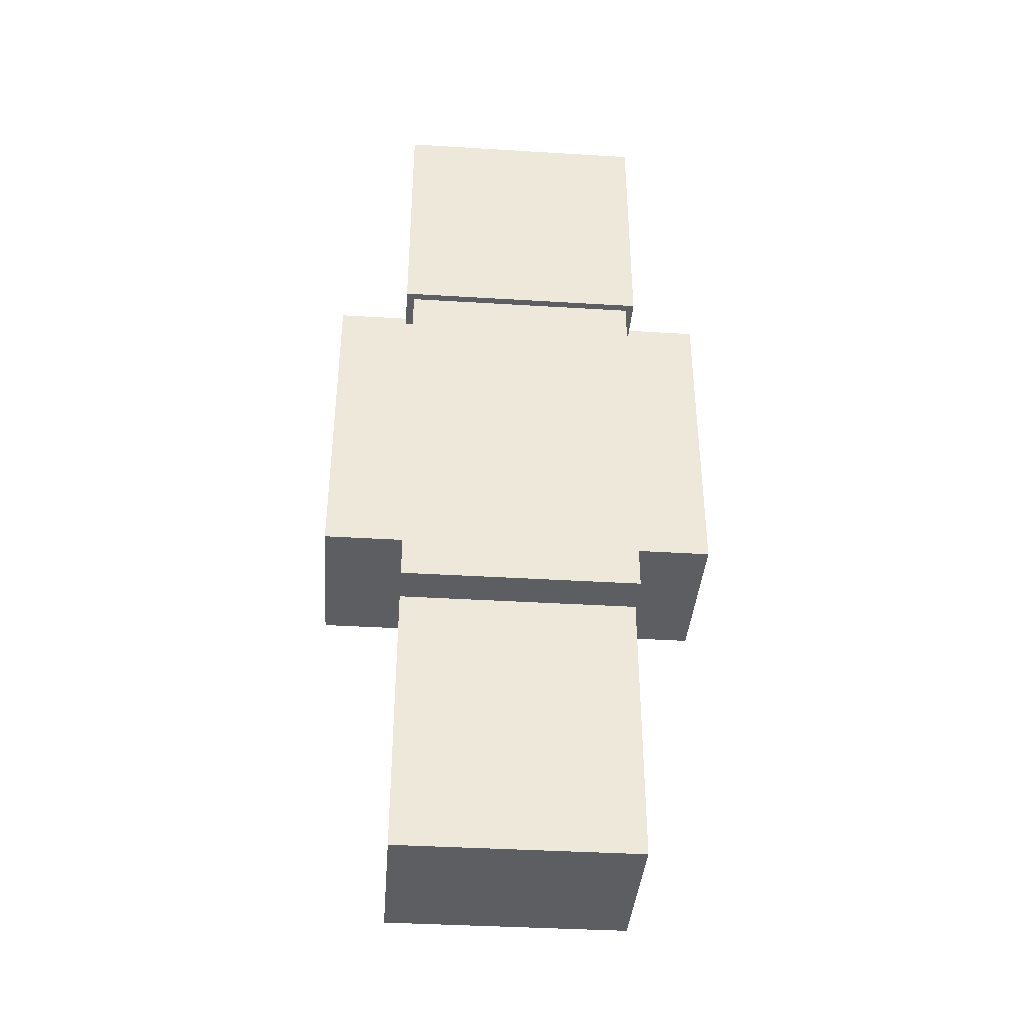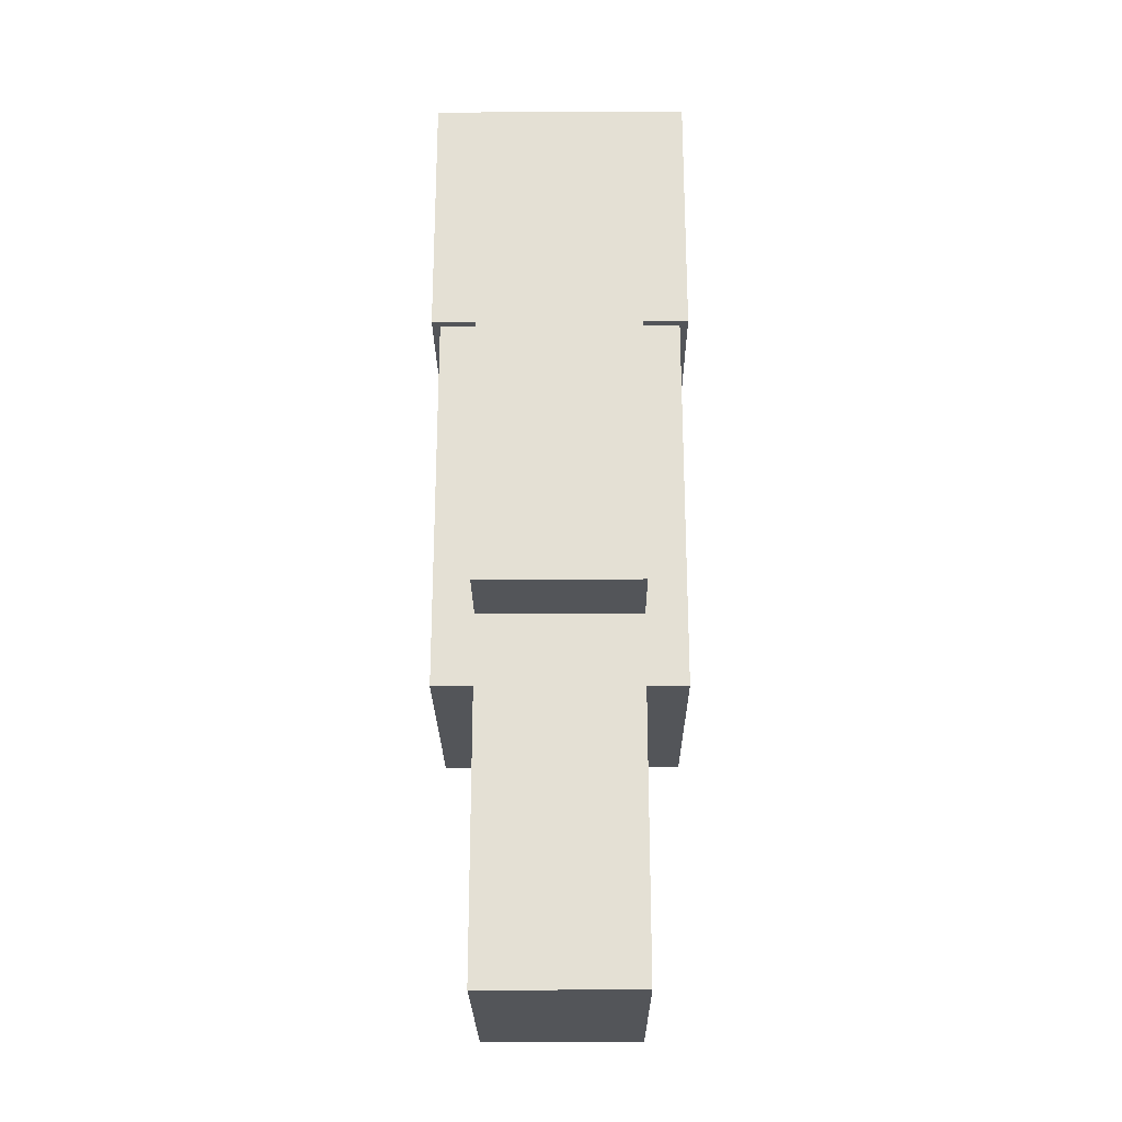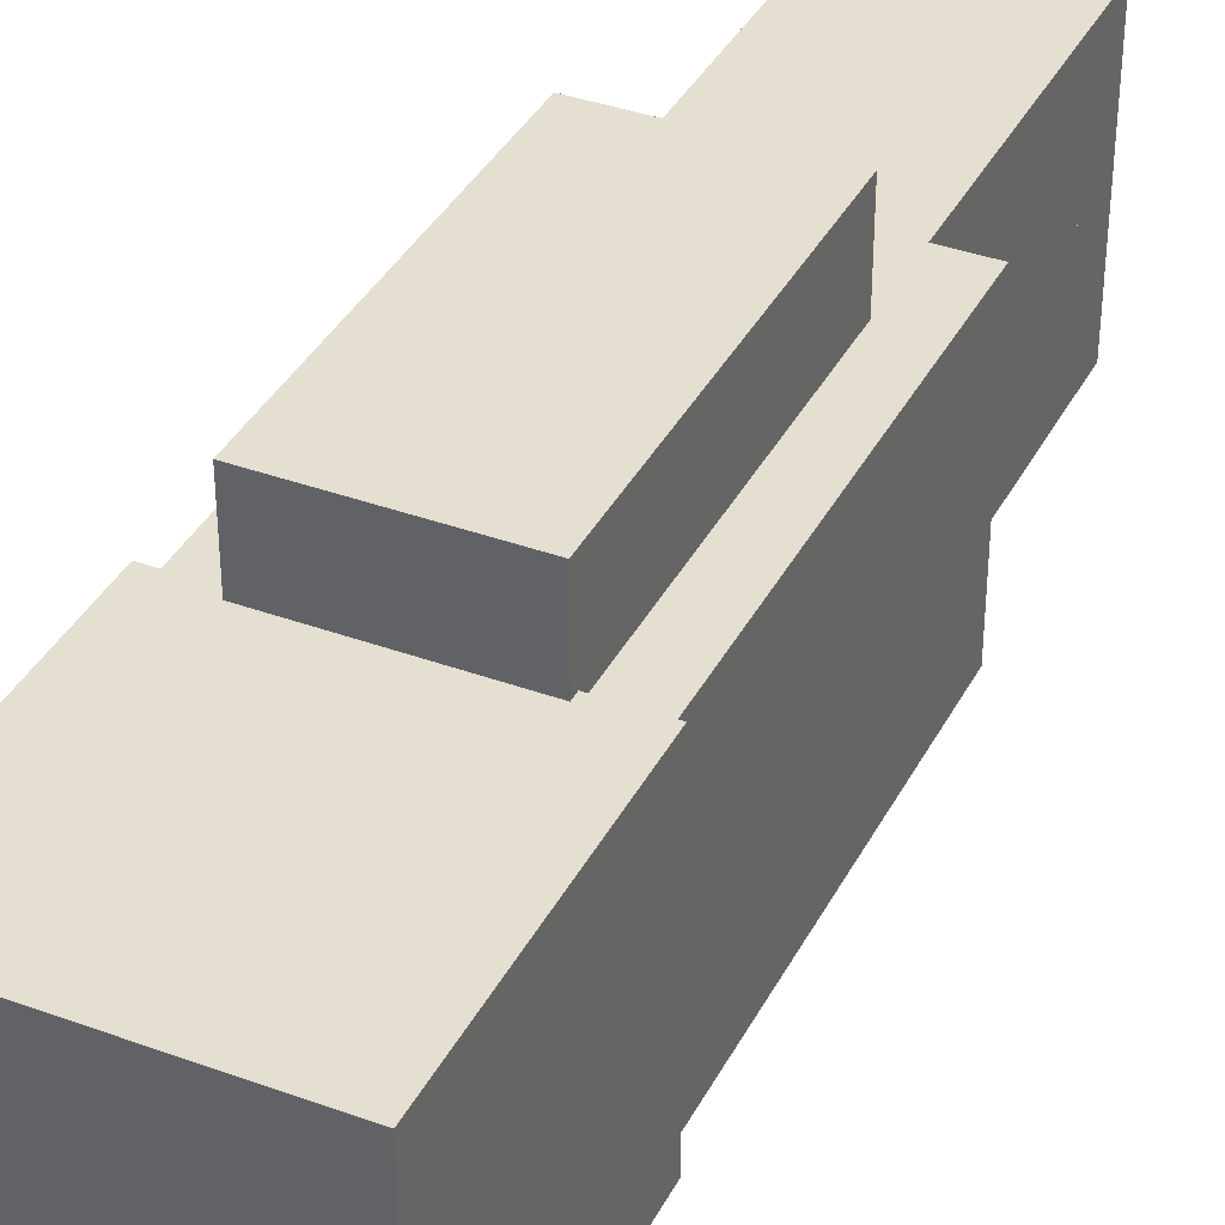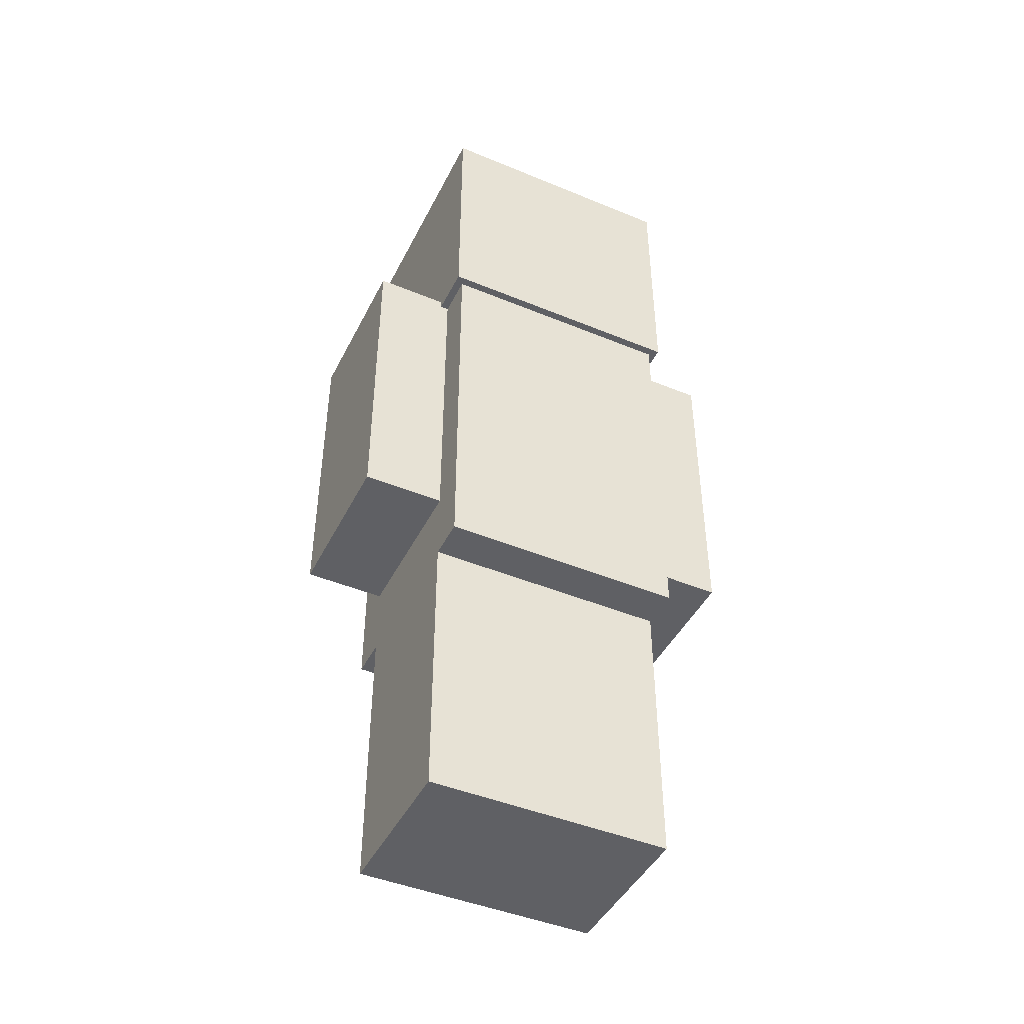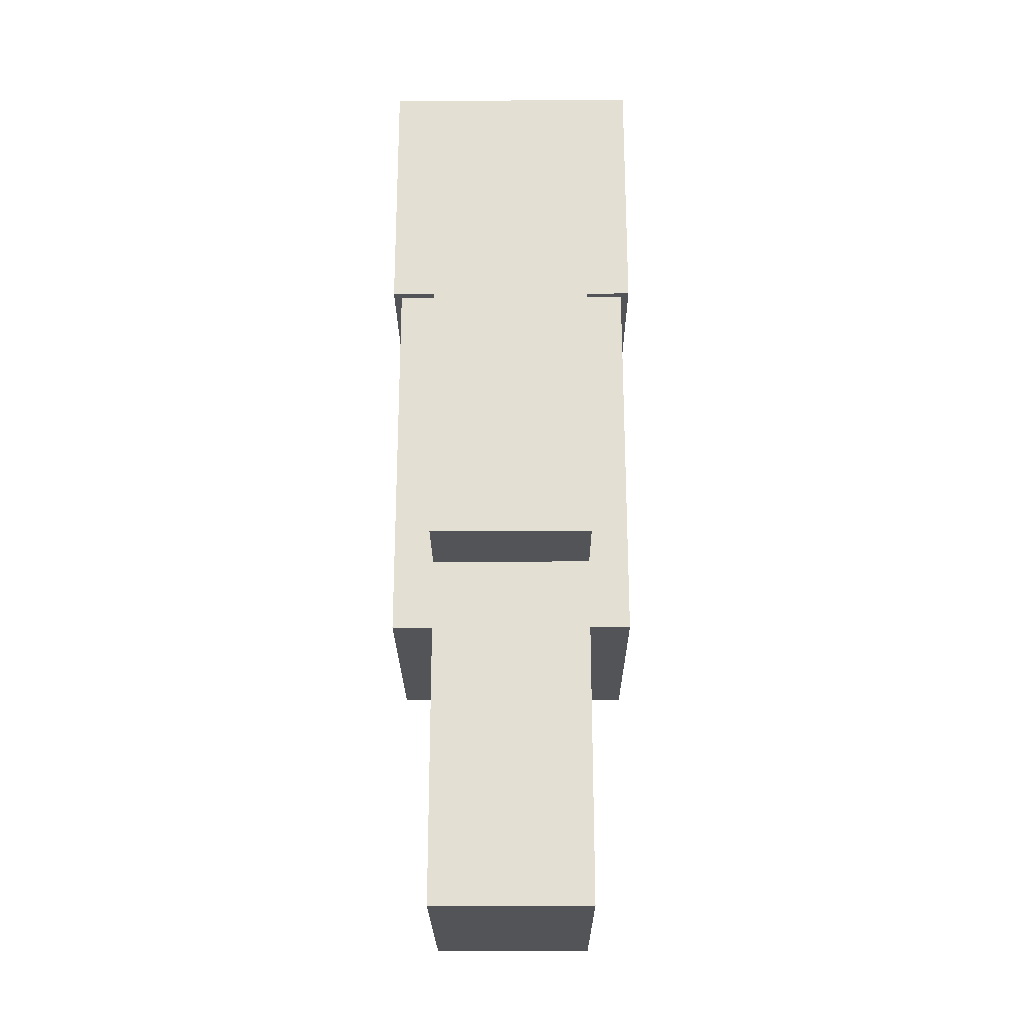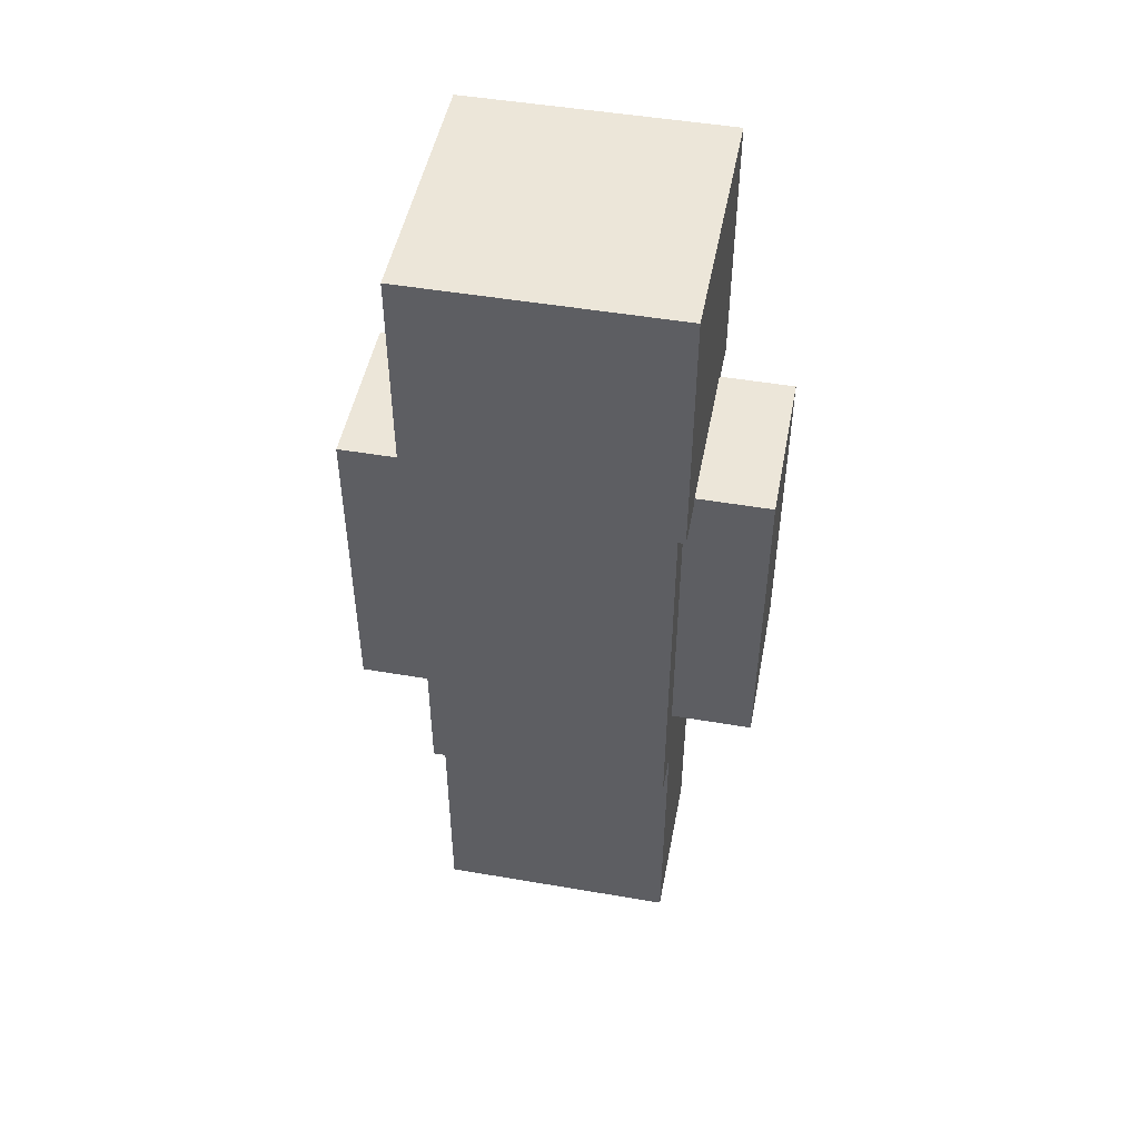
<metadata>
{"format":"obj","ext":"obj","renderer":"f3d","projection":"perspective","resolution":1024,"background":"white","views":[{"elev":-38.6,"azim":-94.4,"up":"+Y"},{"elev":-24.2,"azim":-179.5,"up":"+Y"},{"elev":37.5,"azim":-155.0,"up":"+Z"},{"elev":-45.0,"azim":-115.6,"up":"+Y"},{"elev":-23.6,"azim":-179.6,"up":"+Y"},{"elev":48.7,"azim":100.8,"up":"+Y"}]}
</metadata>
<code>
o Cube.003
v -0.5 2.5 1.25
v -0.5 4.5 1.25
v -0.5 2.5 0.75
v -0.5 4.5 0.75
v 0.5 2.5 1.25
v 0.5 4.5 1.25
v 0.5 2.5 0.75
v 0.5 4.5 0.75
v -0.5 0.3 0.75
v -0.5 2.3 0.75
v -0.5 0.3 0
v -0.5 2.3 0
v 0.5 0.3 0.75
v 0.5 2.3 0.75
v 0.5 0.3 0
v 0.5 2.3 0
v -0.75 2.05 0.75
v -0.75 4.55 0.75
v -0.75 2.05 -0.75
v -0.75 4.55 -0.75
v 0.75 2.05 0.75
v 0.75 4.55 0.75
v 0.75 2.05 -0.75
v 0.75 4.55 -0.75
v 0.8 4.45 -0.8
v 0.8 4.45 0.8
v -0.8 4.45 0.8
v -0.8 4.45 -0.8
v 0.8 6.05 -0.8
v 0.8 6.05 0.8
v -0.8 6.05 0.8
v -0.8 6.05 -0.8
v -0.5 0.3 0
v -0.5 2.3 0
v -0.5 0.3 -0.75
v -0.5 2.3 -0.75
v 0.5 0.3 0
v 0.5 2.3 0
v 0.5 0.3 -0.75
v 0.5 2.3 -0.75
v -0.5 0.3 0
v -0.5 2.3 0
v -0.5 0.3 -0.75
v -0.5 2.3 -0.75
v 0.5 0.3 0
v 0.5 2.3 0
v 0.5 0.3 -0.75
v 0.5 2.3 -0.75
v -0.5 2.5 -0.75
v -0.5 4.5 -0.75
v -0.5 2.5 -1.25
v -0.5 4.5 -1.25
v 0.5 2.5 -0.75
v 0.5 4.5 -0.75
v 0.5 2.5 -1.25
v 0.5 4.5 -1.25
v -0.5 2.5 1.25
v -0.5 4.5 1.25
v -0.5 2.5 0.75
v -0.5 4.5 0.75
v 0.5 2.5 1.25
v 0.5 4.5 1.25
v 0.5 2.5 0.75
v 0.5 4.5 0.75
v -0.5 0.3 0.75
v -0.5 2.3 0.75
v -0.5 0.3 0
v -0.5 2.3 0
v 0.5 0.3 0.75
v 0.5 2.3 0.75
v 0.5 0.3 0
v 0.5 2.3 0
v -0.75 2.05 0.75
v -0.75 4.55 0.75
v -0.75 2.05 -0.75
v -0.75 4.55 -0.75
v 0.75 2.05 0.75
v 0.75 4.55 0.75
v 0.75 2.05 -0.75
v 0.75 4.55 -0.75
v 0.8 4.45 -0.8
v 0.8 4.45 0.8
v -0.8 4.45 0.8
v -0.8 4.45 -0.8
v 0.8 6.05 -0.8
v 0.8 6.05 0.8
v -0.8 6.05 0.8
v -0.8 6.05 -0.8
v -0.5 0.3 0
v -0.5 2.3 0
v -0.5 0.3 -0.75
v -0.5 2.3 -0.75
v 0.5 0.3 0
v 0.5 2.3 0
v 0.5 0.3 -0.75
v 0.5 2.3 -0.75
v -0.5 0.3 0
v -0.5 2.3 0
v -0.5 0.3 -0.75
v -0.5 2.3 -0.75
v 0.5 0.3 0
v 0.5 2.3 0
v 0.5 0.3 -0.75
v 0.5 2.3 -0.75
v -0.5 2.5 -0.75
v -0.5 4.5 -0.75
v -0.5 2.5 -1.25
v -0.5 4.5 -1.25
v 0.5 2.5 -0.75
v 0.5 4.5 -0.75
v 0.5 2.5 -1.25
v 0.5 4.5 -1.25
f 3 2 1
f 7 4 3
f 5 8 7
f 1 6 5
f 1 7 3
f 6 4 8
f 11 10 9
f 15 12 11
f 13 16 15
f 9 14 13
f 9 15 11
f 14 12 16
f 19 18 17
f 23 20 19
f 21 24 23
f 17 22 21
f 17 23 19
f 22 20 24
f 28 26 25
f 30 32 29
f 26 29 25
f 27 30 26
f 27 32 31
f 29 28 25
f 34 35 33
f 36 39 35
f 40 37 39
f 38 33 37
f 39 33 35
f 36 38 40
f 43 42 41
f 47 44 43
f 45 48 47
f 41 46 45
f 41 47 43
f 46 44 48
f 51 50 49
f 55 52 51
f 53 56 55
f 49 54 53
f 49 55 51
f 54 52 56
f 58 59 57
f 60 63 59
f 64 61 63
f 62 57 61
f 63 57 59
f 60 62 64
f 66 67 65
f 68 71 67
f 72 69 71
f 70 65 69
f 71 65 67
f 68 70 72
f 74 75 73
f 76 79 75
f 80 77 79
f 78 73 77
f 79 73 75
f 76 78 80
f 82 84 81
f 88 86 85
f 85 82 81
f 86 83 82
f 83 88 84
f 81 88 85
f 91 90 89
f 95 92 91
f 93 96 95
f 89 94 93
f 89 95 91
f 94 92 96
f 98 99 97
f 100 103 99
f 104 101 103
f 102 97 101
f 103 97 99
f 100 102 104
f 106 107 105
f 108 111 107
f 112 109 111
f 110 105 109
f 111 105 107
f 108 110 112
f 3 4 2
f 7 8 4
f 5 6 8
f 1 2 6
f 1 5 7
f 6 2 4
f 11 12 10
f 15 16 12
f 13 14 16
f 9 10 14
f 9 13 15
f 14 10 12
f 19 20 18
f 23 24 20
f 21 22 24
f 17 18 22
f 17 21 23
f 22 18 20
f 28 27 26
f 30 31 32
f 26 30 29
f 27 31 30
f 27 28 32
f 29 32 28
f 34 36 35
f 36 40 39
f 40 38 37
f 38 34 33
f 39 37 33
f 36 34 38
f 43 44 42
f 47 48 44
f 45 46 48
f 41 42 46
f 41 45 47
f 46 42 44
f 51 52 50
f 55 56 52
f 53 54 56
f 49 50 54
f 49 53 55
f 54 50 52
f 58 60 59
f 60 64 63
f 64 62 61
f 62 58 57
f 63 61 57
f 60 58 62
f 66 68 67
f 68 72 71
f 72 70 69
f 70 66 65
f 71 69 65
f 68 66 70
f 74 76 75
f 76 80 79
f 80 78 77
f 78 74 73
f 79 77 73
f 76 74 78
f 82 83 84
f 88 87 86
f 85 86 82
f 86 87 83
f 83 87 88
f 81 84 88
f 91 92 90
f 95 96 92
f 93 94 96
f 89 90 94
f 89 93 95
f 94 90 92
f 98 100 99
f 100 104 103
f 104 102 101
f 102 98 97
f 103 101 97
f 100 98 102
f 106 108 107
f 108 112 111
f 112 110 109
f 110 106 105
f 111 109 105
f 108 106 110

</code>
